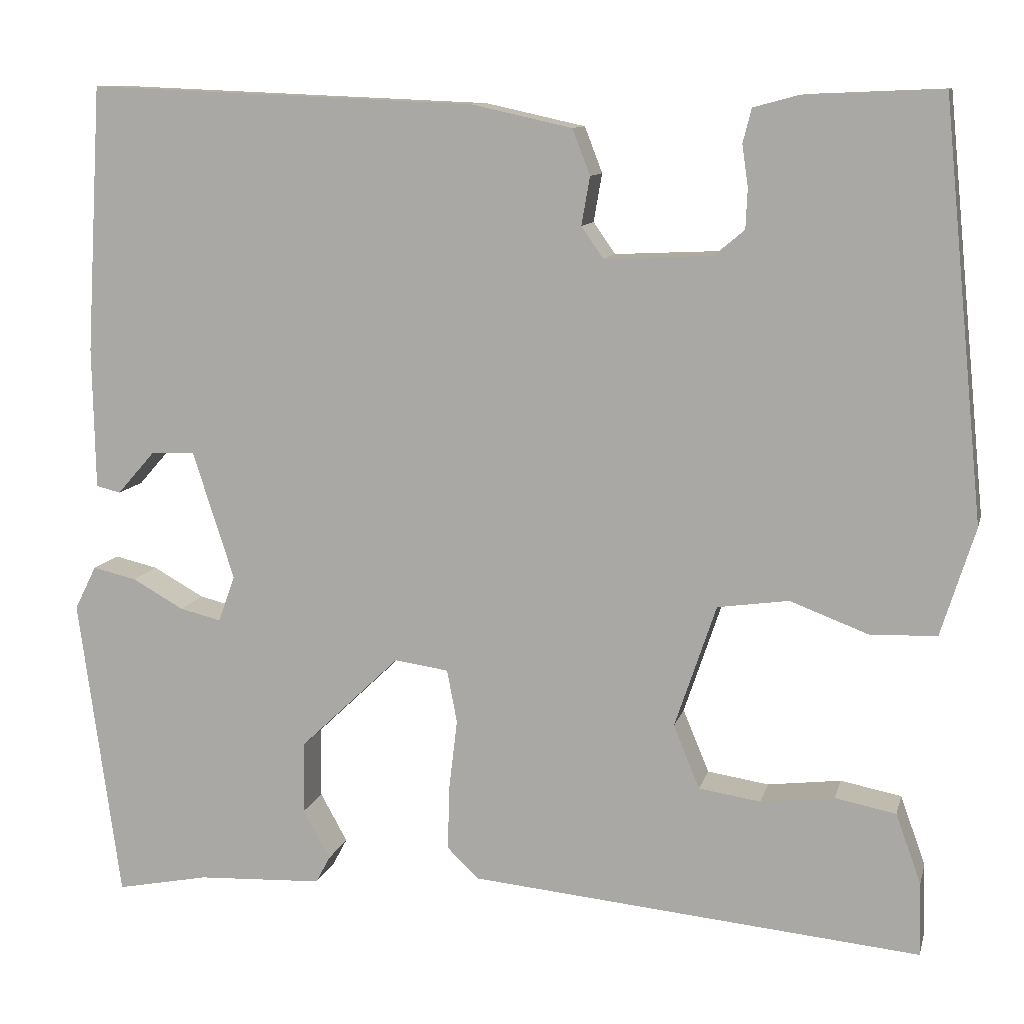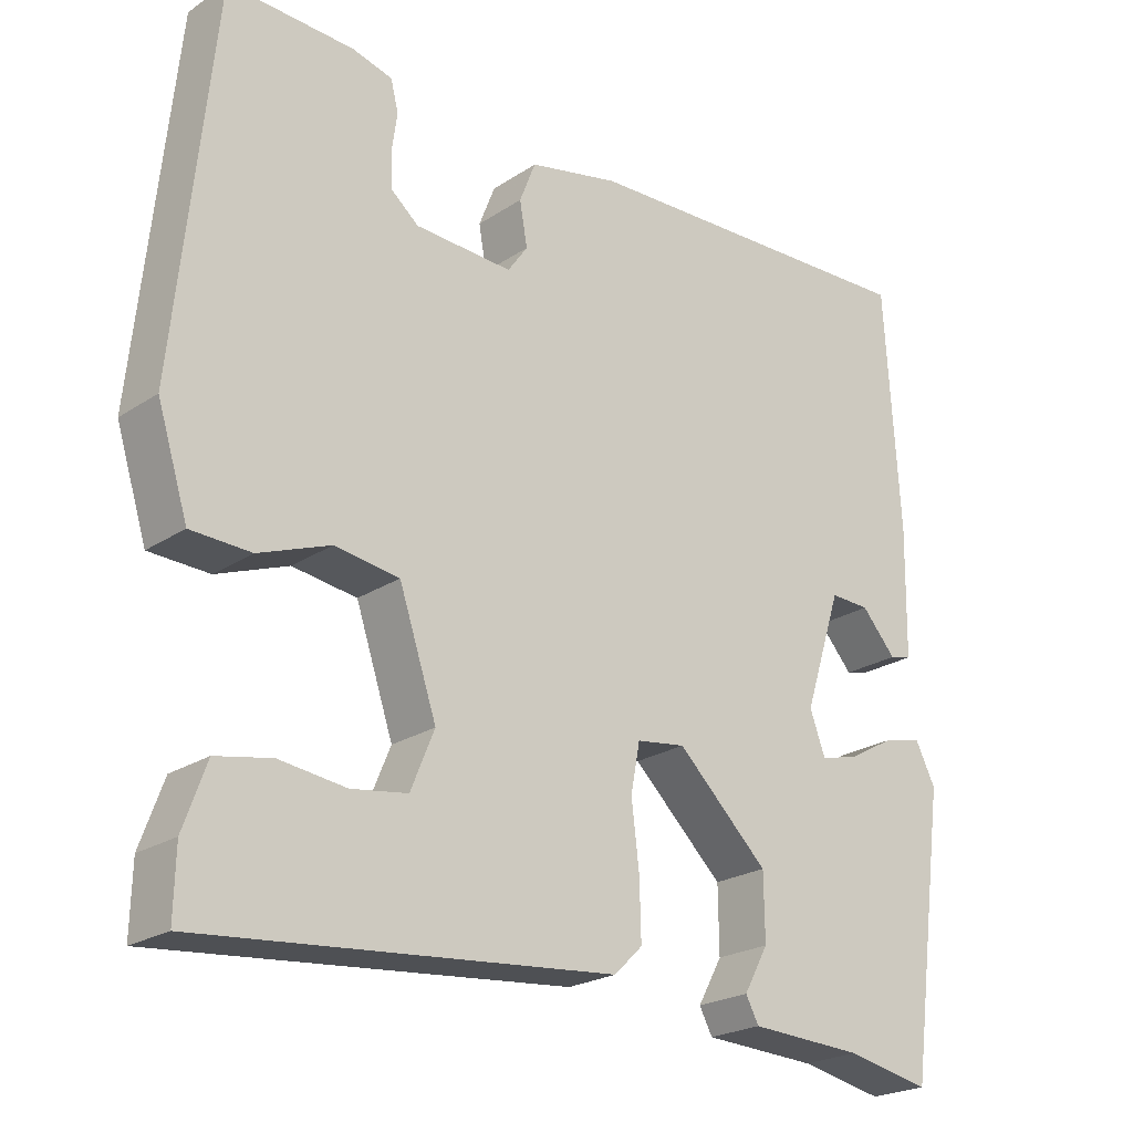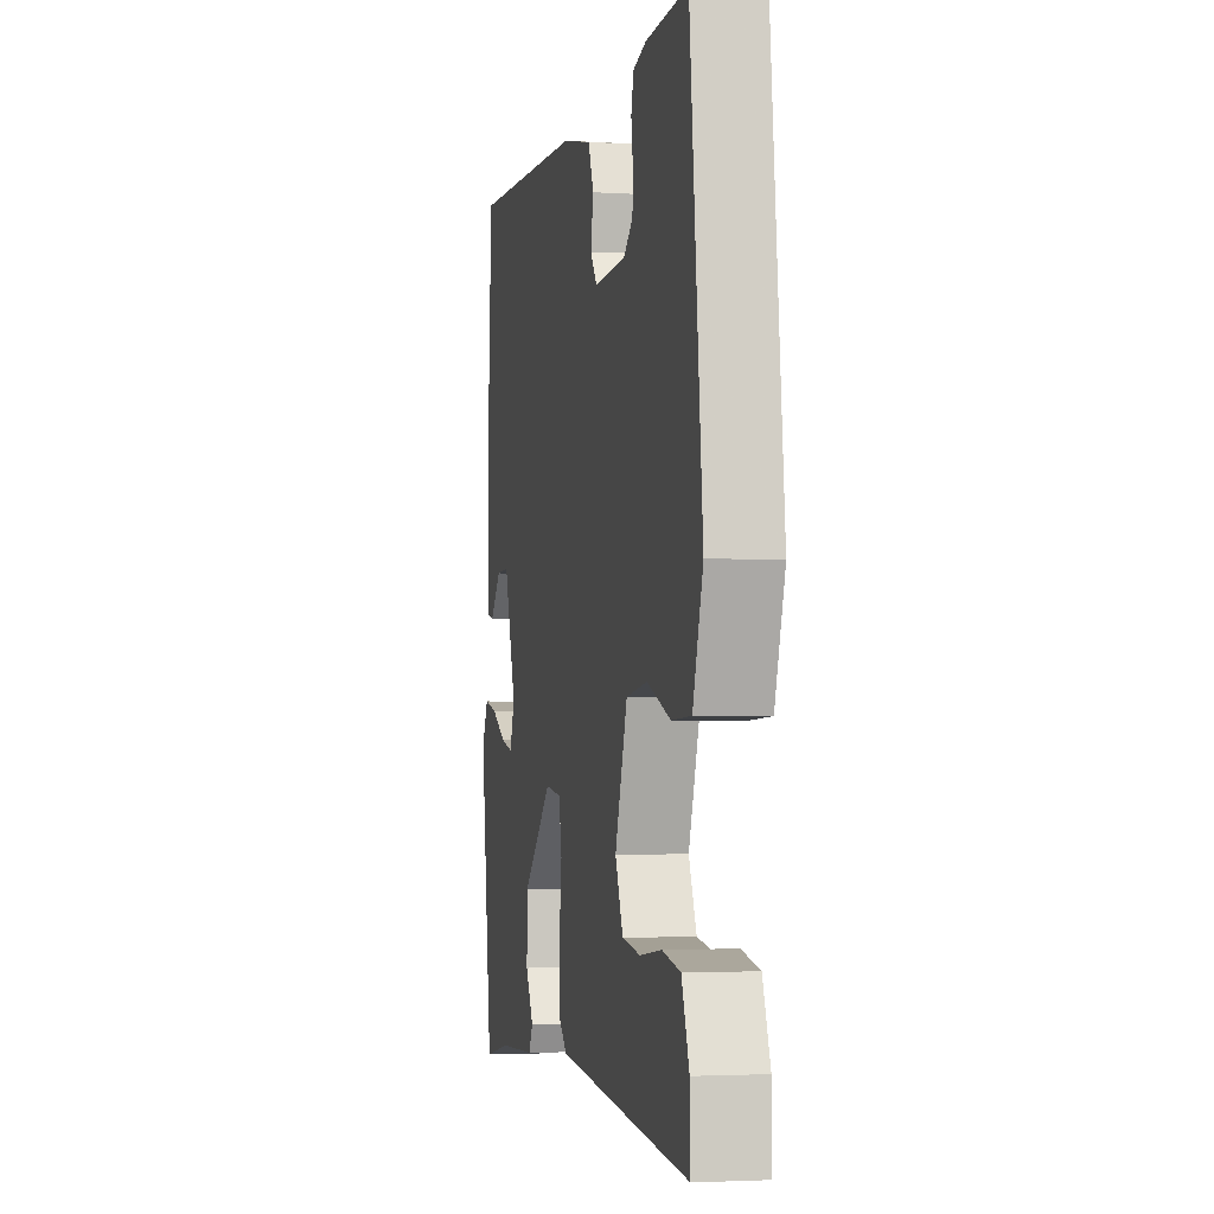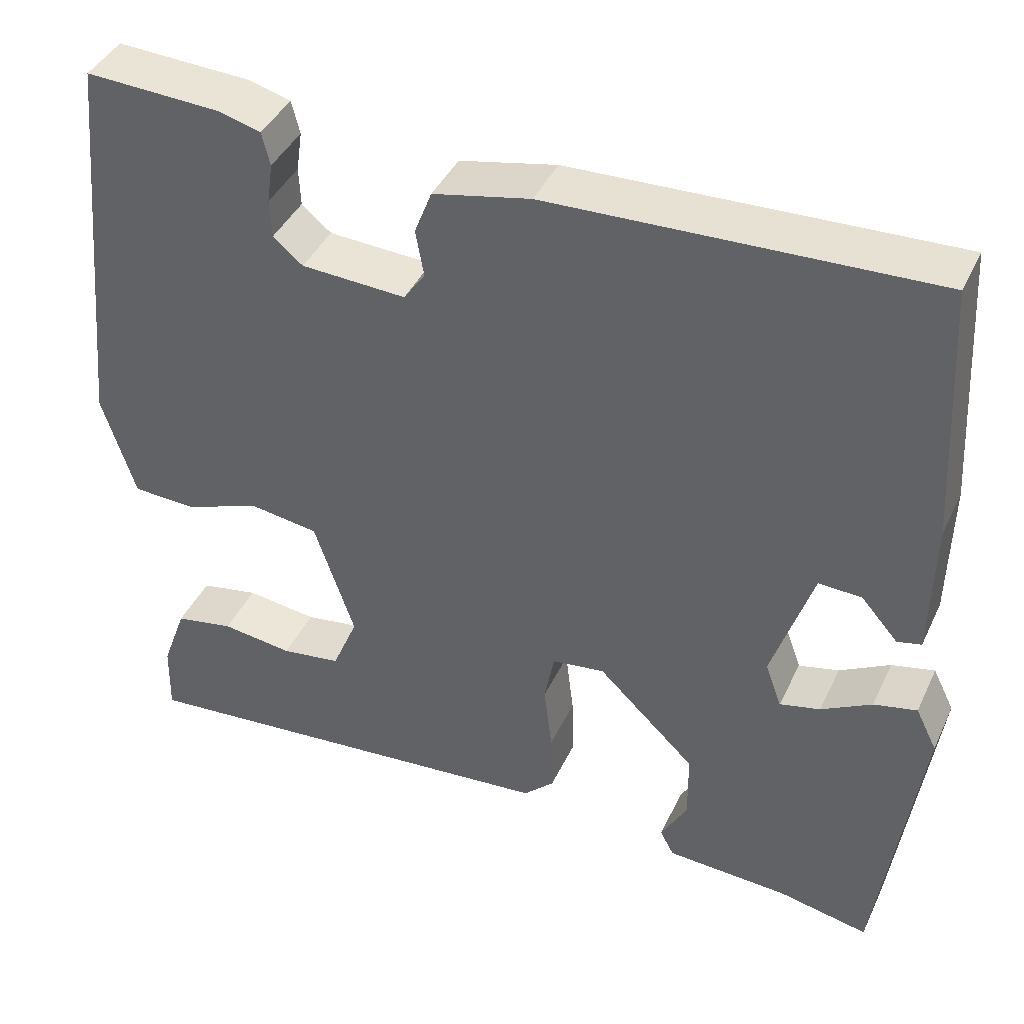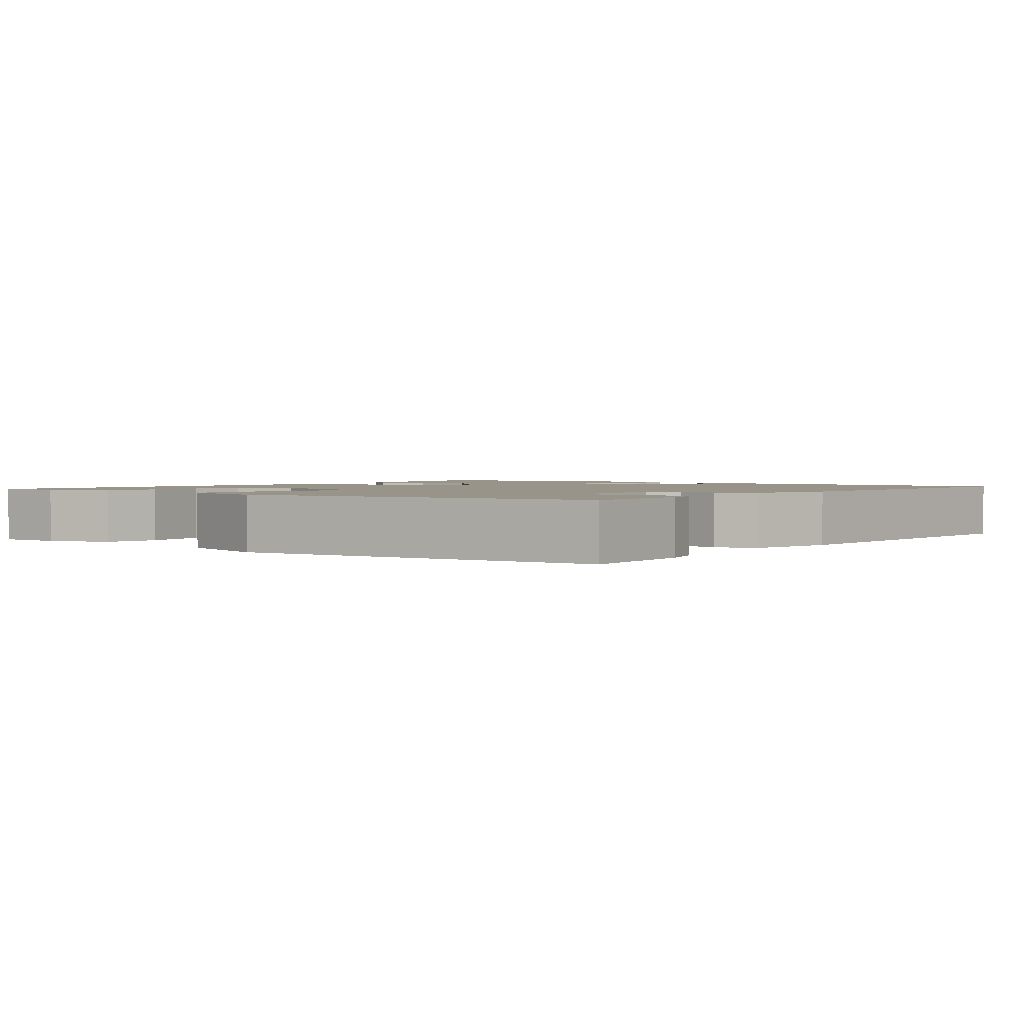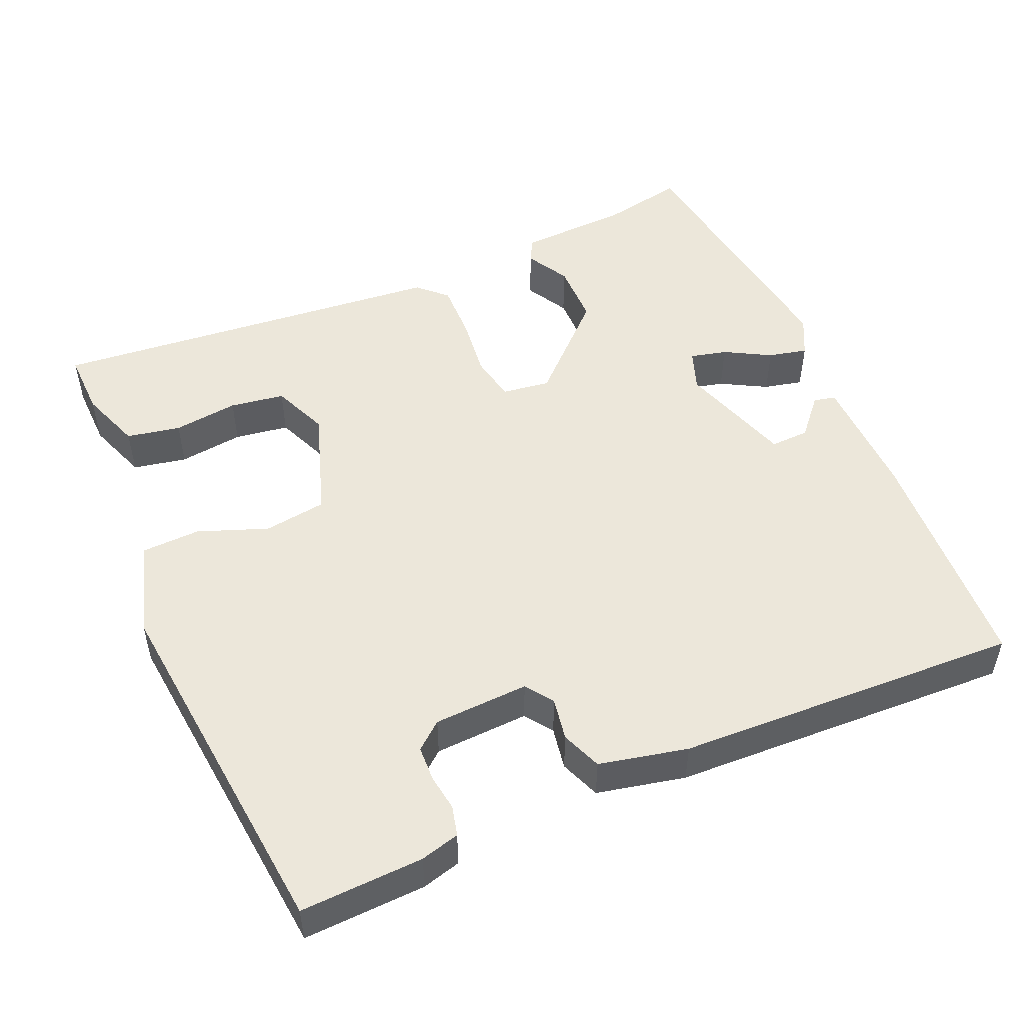
<metadata>
{"format":"obj","ext":"obj","renderer":"f3d","projection":"perspective","resolution":1024,"background":"white","views":[{"elev":10.8,"azim":-166.5,"up":"+Z"},{"elev":-22.8,"azim":-41.8,"up":"+Z"},{"elev":-2.8,"azim":-101.9,"up":"+Z"},{"elev":41.6,"azim":23.9,"up":"+Z"},{"elev":1.8,"azim":-52.7,"up":"+Y"},{"elev":50.4,"azim":-23.6,"up":"+Y"}]}
</metadata>
<code>
v 0.5 0.07 0.5
v 0.519 0.07 0.184
v 0.516 0.07 0.016
v 0.487 0.07 0.009
v 0.442 0.07 0.06
v 0.39 0.07 0.062
v 0.341 0.07 -0.09
v 0.361 0.07 -0.145
v 0.41 0.07 -0.133
v 0.471 0.07 -0.099
v 0.523 0.07 -0.087
v 0.549 0.07 -0.139
v 0.5 0.07 -0.5
v 0.39 0.07 -0.478
v 0.241 0.07 -0.471
v 0.224 0.07 -0.439
v 0.256 0.07 -0.381
v 0.255 0.07 -0.296
v 0.136 0.07 -0.182
v 0.072 0.07 -0.191
v 0.06 0.07 -0.254
v 0.07 0.07 -0.338
v 0.072 0.07 -0.414
v 0.035 0.07 -0.45
v -0.5 0.07 -0.5
v -0.498 0.07 -0.413
v -0.468 0.07 -0.33
v -0.396 0.07 -0.316
v -0.309 0.07 -0.327
v -0.236 0.07 -0.316
v -0.205 0.07 -0.241
v -0.254 0.07 -0.095
v -0.338 0.07 -0.083
v -0.431 0.07 -0.118
v -0.509 0.07 -0.115
v -0.549 0.07 0.013
v -0.5 0.07 0.5
v -0.336 0.07 0.493
v -0.284 0.07 0.479
v -0.274 0.07 0.439
v -0.281 0.07 0.39
v -0.279 0.07 0.343
v -0.243 0.07 0.313
v -0.116 0.07 0.307
v -0.09 0.07 0.344
v -0.1 0.07 0.401
v -0.079 0.07 0.455
v 0.039 0.07 0.481
v 0.5 0 0.5
v 0.519 0 0.184
v 0.516 0 0.016
v 0.487 0 0.009
v 0.442 0 0.06
v 0.39 0 0.062
v 0.341 0 -0.09
v 0.361 0 -0.145
v 0.41 0 -0.133
v 0.471 0 -0.099
v 0.523 0 -0.087
v 0.549 0 -0.139
v 0.5 0 -0.5
v 0.39 0 -0.478
v 0.241 0 -0.471
v 0.224 0 -0.439
v 0.256 0 -0.381
v 0.255 0 -0.296
v 0.136 0 -0.182
v 0.072 0 -0.191
v 0.06 0 -0.254
v 0.07 0 -0.338
v 0.072 0 -0.414
v 0.035 0 -0.45
v -0.5 0 -0.5
v -0.498 0 -0.413
v -0.468 0 -0.33
v -0.396 0 -0.316
v -0.309 0 -0.327
v -0.236 0 -0.316
v -0.205 0 -0.241
v -0.254 0 -0.095
v -0.338 0 -0.083
v -0.431 0 -0.118
v -0.509 0 -0.115
v -0.549 0 0.013
v -0.5 0 0.5
v -0.336 0 0.493
v -0.284 0 0.479
v -0.274 0 0.439
v -0.281 0 0.39
v -0.279 0 0.343
v -0.243 0 0.313
v -0.116 0 0.307
v -0.09 0 0.344
v -0.1 0 0.401
v -0.079 0 0.455
v 0.039 0 0.481
f 48 1 2
f 47 48 2
f 46 47 2
f 45 46 2
f 44 45 2
f 43 44 2
f 39 40 41
f 38 39 41
f 37 38 41
f 36 37 41
f 35 36 41
f 34 35 41
f 33 34 41 42
f 32 33 42 43
f 27 28 29
f 26 27 29
f 25 26 29
f 24 25 29
f 23 24 29
f 23 29 30
f 23 30 31
f 22 23 31
f 21 22 31
f 14 15 16 17
f 14 17 18
f 13 14 18
f 12 13 18
f 11 12 18
f 10 11 18
f 9 10 18
f 8 9 18
f 7 8 18 19
f 2 3 4 5
f 2 5 6
f 43 2 6
f 31 32 43
f 21 31 43
f 20 21 43
f 19 20 43
f 7 19 43
f 6 7 43
f 50 49 96
f 50 96 95
f 50 95 94
f 50 94 93
f 50 93 92
f 50 92 91
f 89 88 87
f 89 87 86
f 89 86 85
f 89 85 84
f 89 84 83
f 89 83 82
f 90 89 82 81
f 91 90 81 80
f 77 76 75
f 77 75 74
f 77 74 73
f 77 73 72
f 77 72 71
f 78 77 71
f 79 78 71
f 79 71 70
f 79 70 69
f 65 64 63 62
f 66 65 62
f 66 62 61
f 66 61 60
f 66 60 59
f 66 59 58
f 66 58 57
f 66 57 56
f 67 66 56 55
f 53 52 51 50
f 54 53 50
f 54 50 91
f 91 80 79
f 91 79 69
f 91 69 68
f 91 68 67
f 91 67 55
f 91 55 54
f 1 49 50 2
f 2 50 51 3
f 3 51 52 4
f 4 52 53 5
f 5 53 54 6
f 6 54 55 7
f 7 55 56 8
f 8 56 57 9
f 9 57 58 10
f 10 58 59 11
f 11 59 60 12
f 12 60 61 13
f 13 61 62 14
f 14 62 63 15
f 15 63 64 16
f 16 64 65 17
f 17 65 66 18
f 18 66 67 19
f 19 67 68 20
f 20 68 69 21
f 21 69 70 22
f 22 70 71 23
f 23 71 72 24
f 24 72 73 25
f 25 73 74 26
f 26 74 75 27
f 27 75 76 28
f 28 76 77 29
f 29 77 78 30
f 30 78 79 31
f 31 79 80 32
f 32 80 81 33
f 33 81 82 34
f 34 82 83 35
f 35 83 84 36
f 36 84 85 37
f 37 85 86 38
f 38 86 87 39
f 39 87 88 40
f 40 88 89 41
f 41 89 90 42
f 42 90 91 43
f 43 91 92 44
f 44 92 93 45
f 45 93 94 46
f 46 94 95 47
f 47 95 96 48
f 48 96 49 1

</code>
